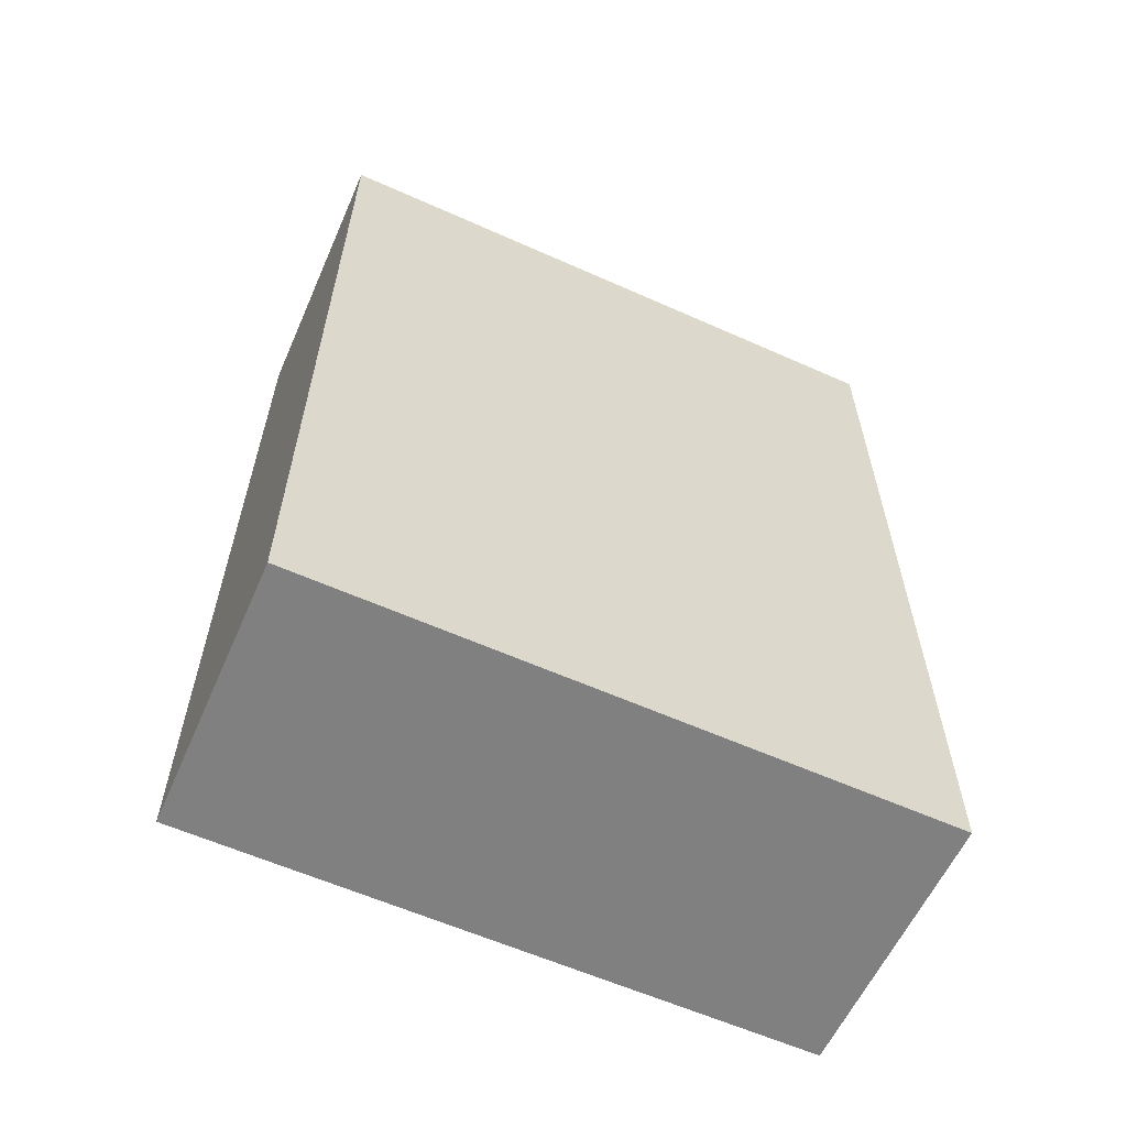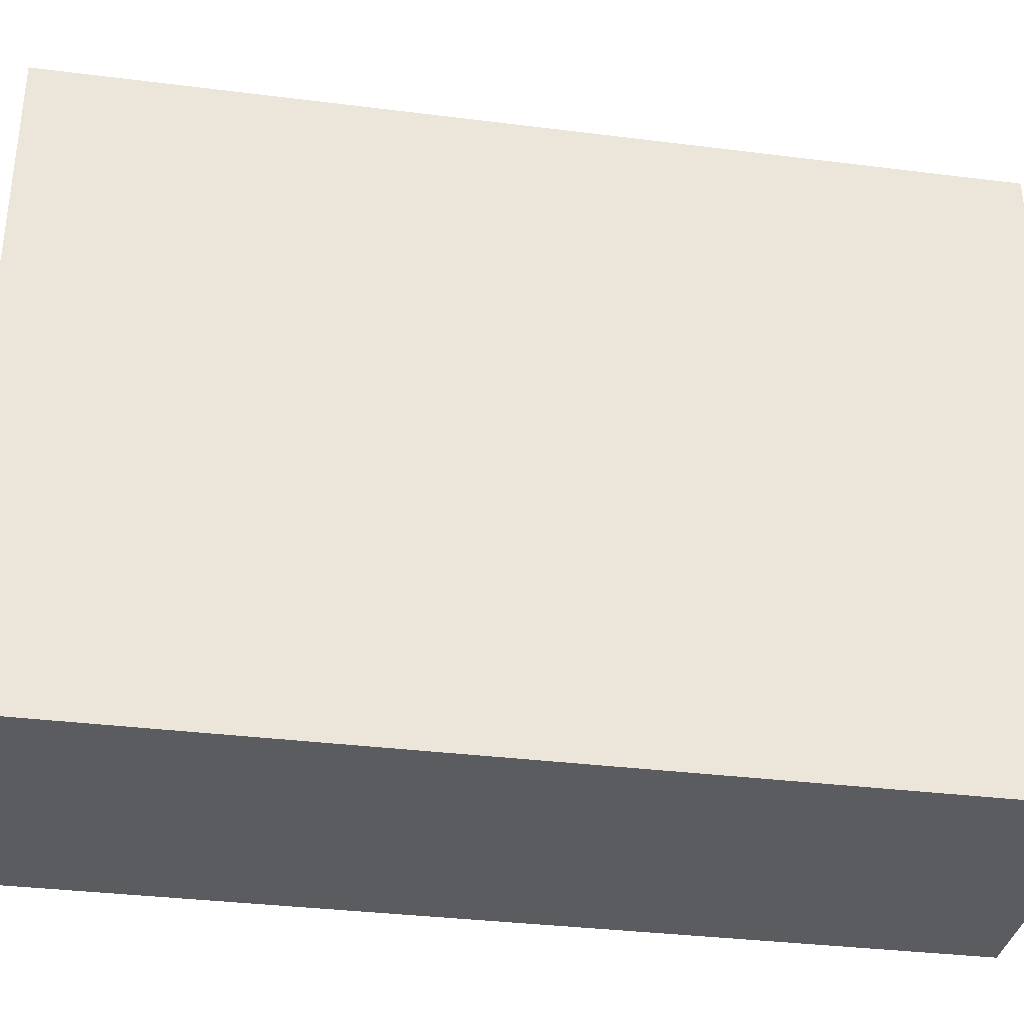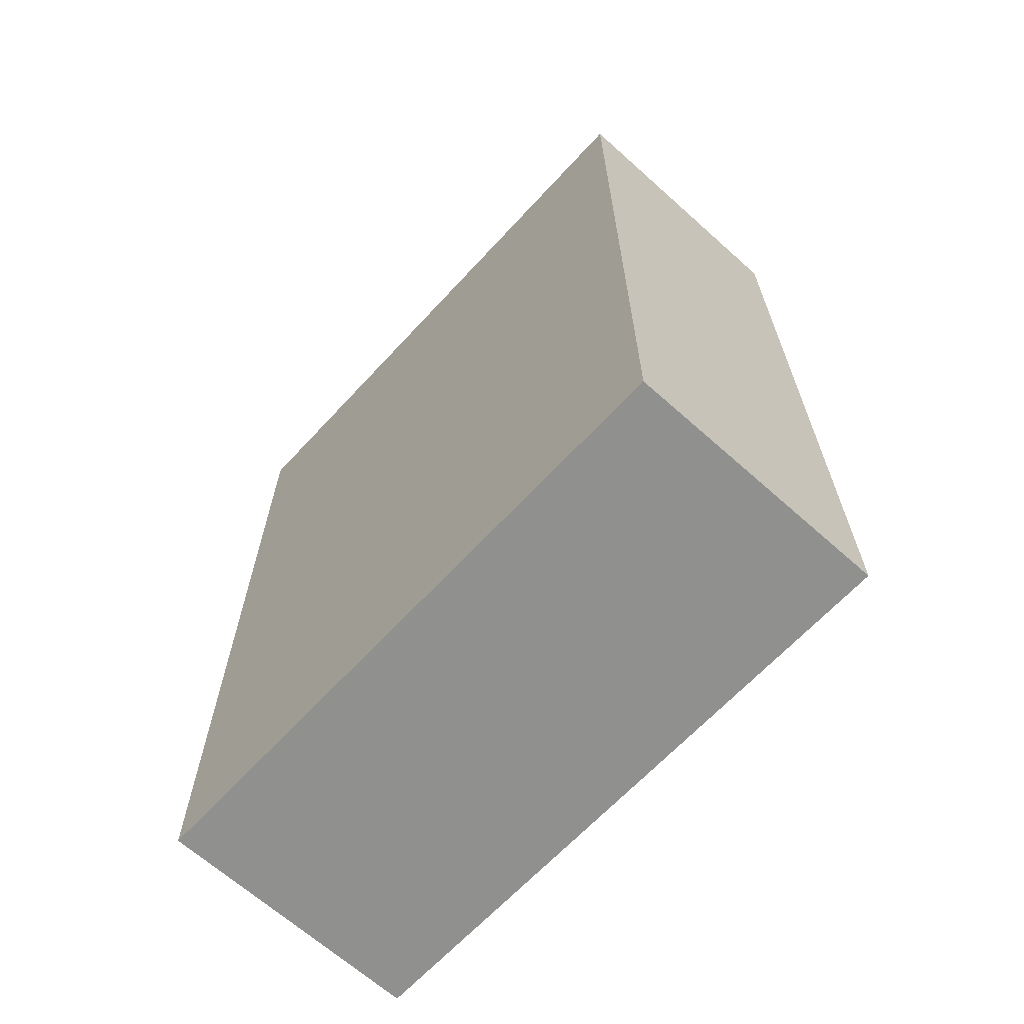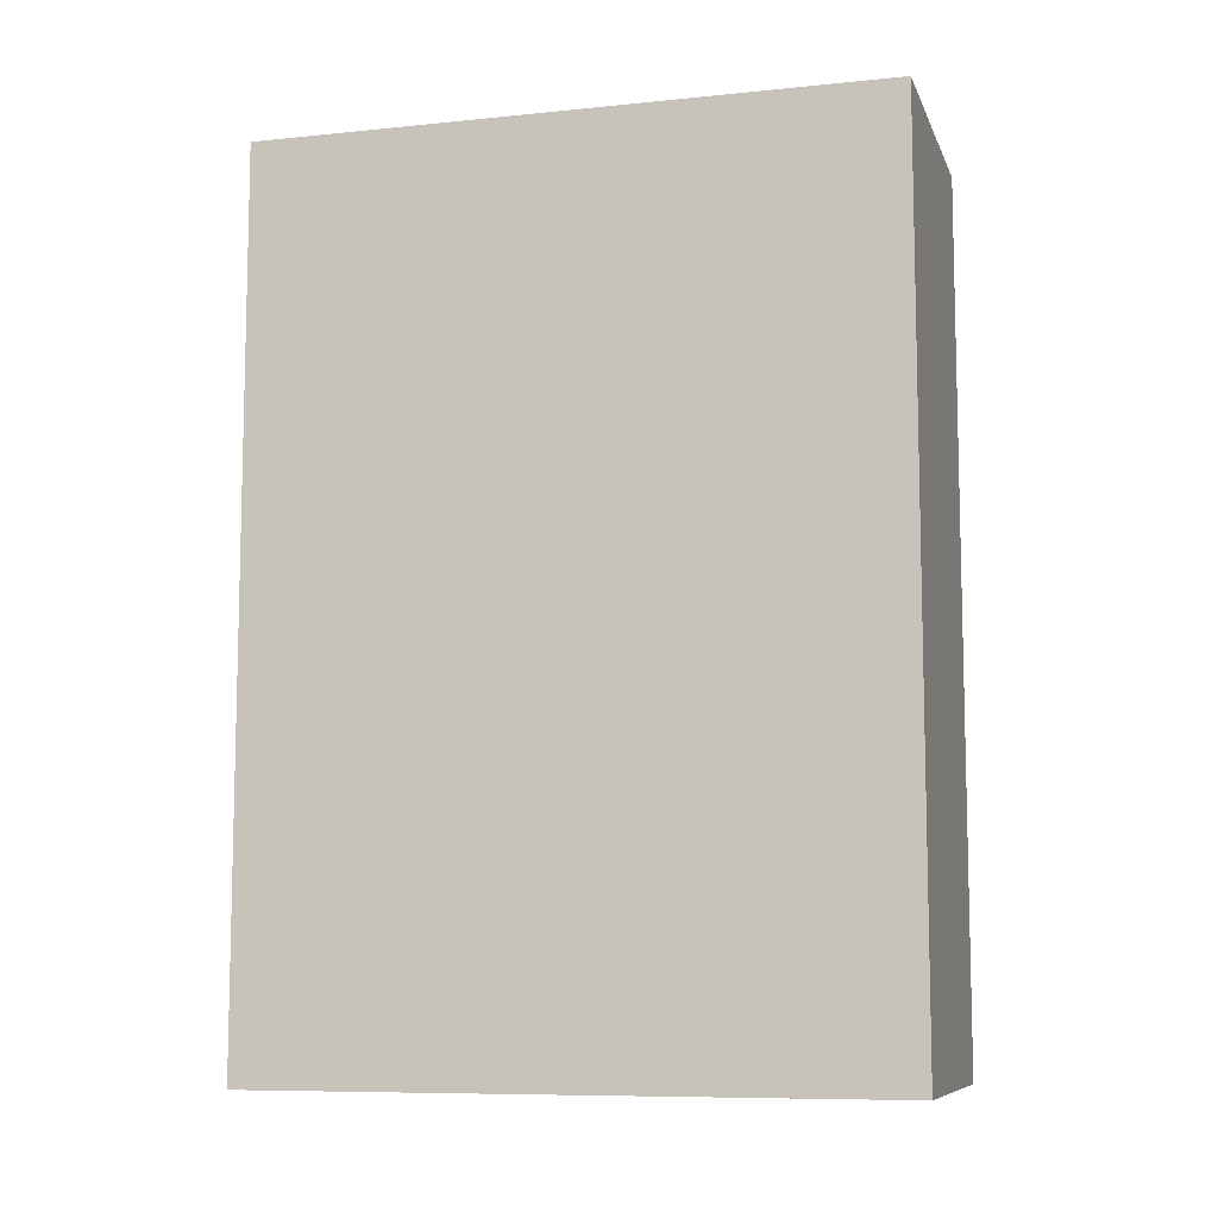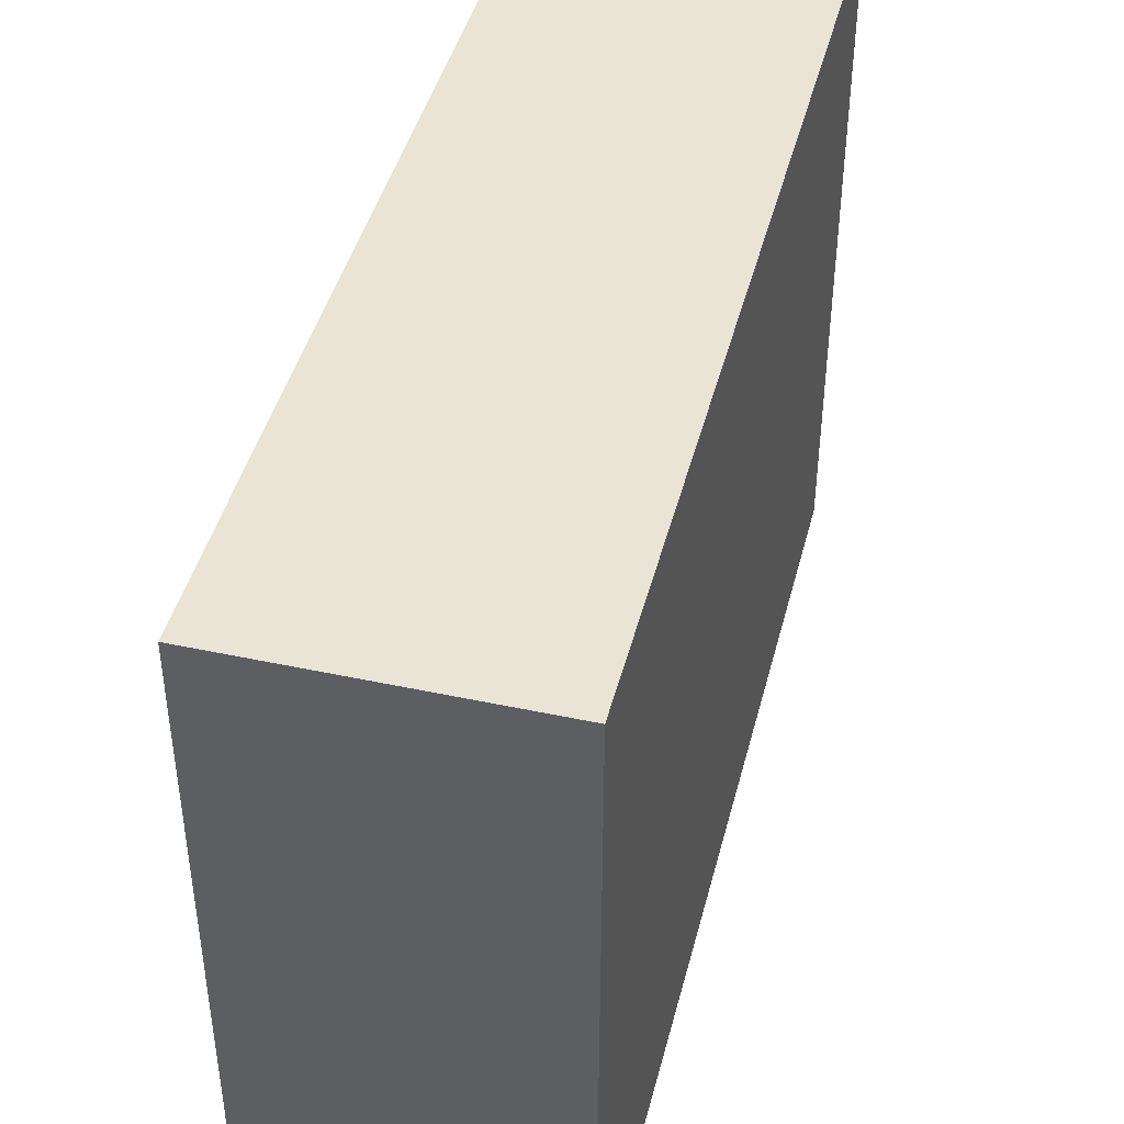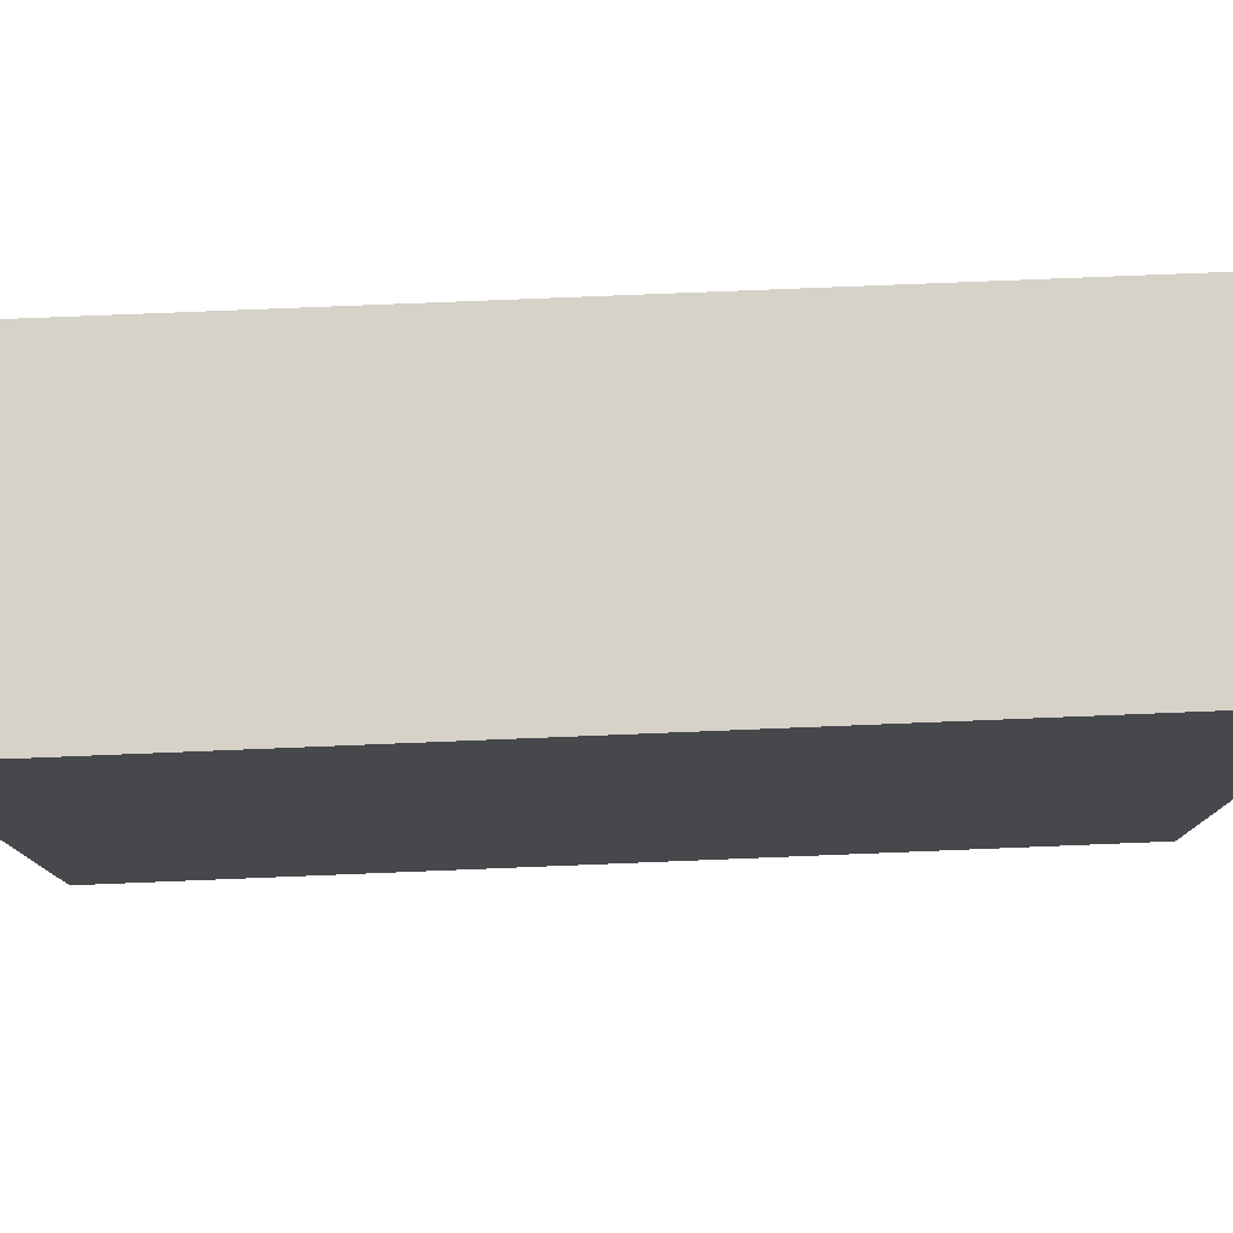
<metadata>
{"format":"obj","ext":"obj","renderer":"f3d","projection":"perspective","resolution":1024,"background":"white","views":[{"elev":-60.0,"azim":-114.5,"up":"+Y"},{"elev":-34.0,"azim":80.3,"up":"+Z"},{"elev":-65.5,"azim":137.4,"up":"+Y"},{"elev":-8.8,"azim":105.2,"up":"+Y"},{"elev":44.0,"azim":14.2,"up":"+Z"},{"elev":78.3,"azim":87.7,"up":"+Z"}]}
</metadata>
<code>
v  2.746 8.853 0.033
v  0.01 8.853 6.323
v  2.754 8.853 6.329
v  0 8.853 5.421e-16
v  2.754 -3.875e-16 6.329
v  2.746 -2.021e-18 0.033
v  0 0 0
v  0.01 -3.872e-16 6.323
g defaultobject
f 1 2 3
f 2 1 4
f 5 1 3
f 1 5 6
f 6 4 1
f 4 6 7
f 7 2 4
f 2 7 8
f 8 3 2
f 3 8 5
f 8 6 5
f 6 8 7

</code>
